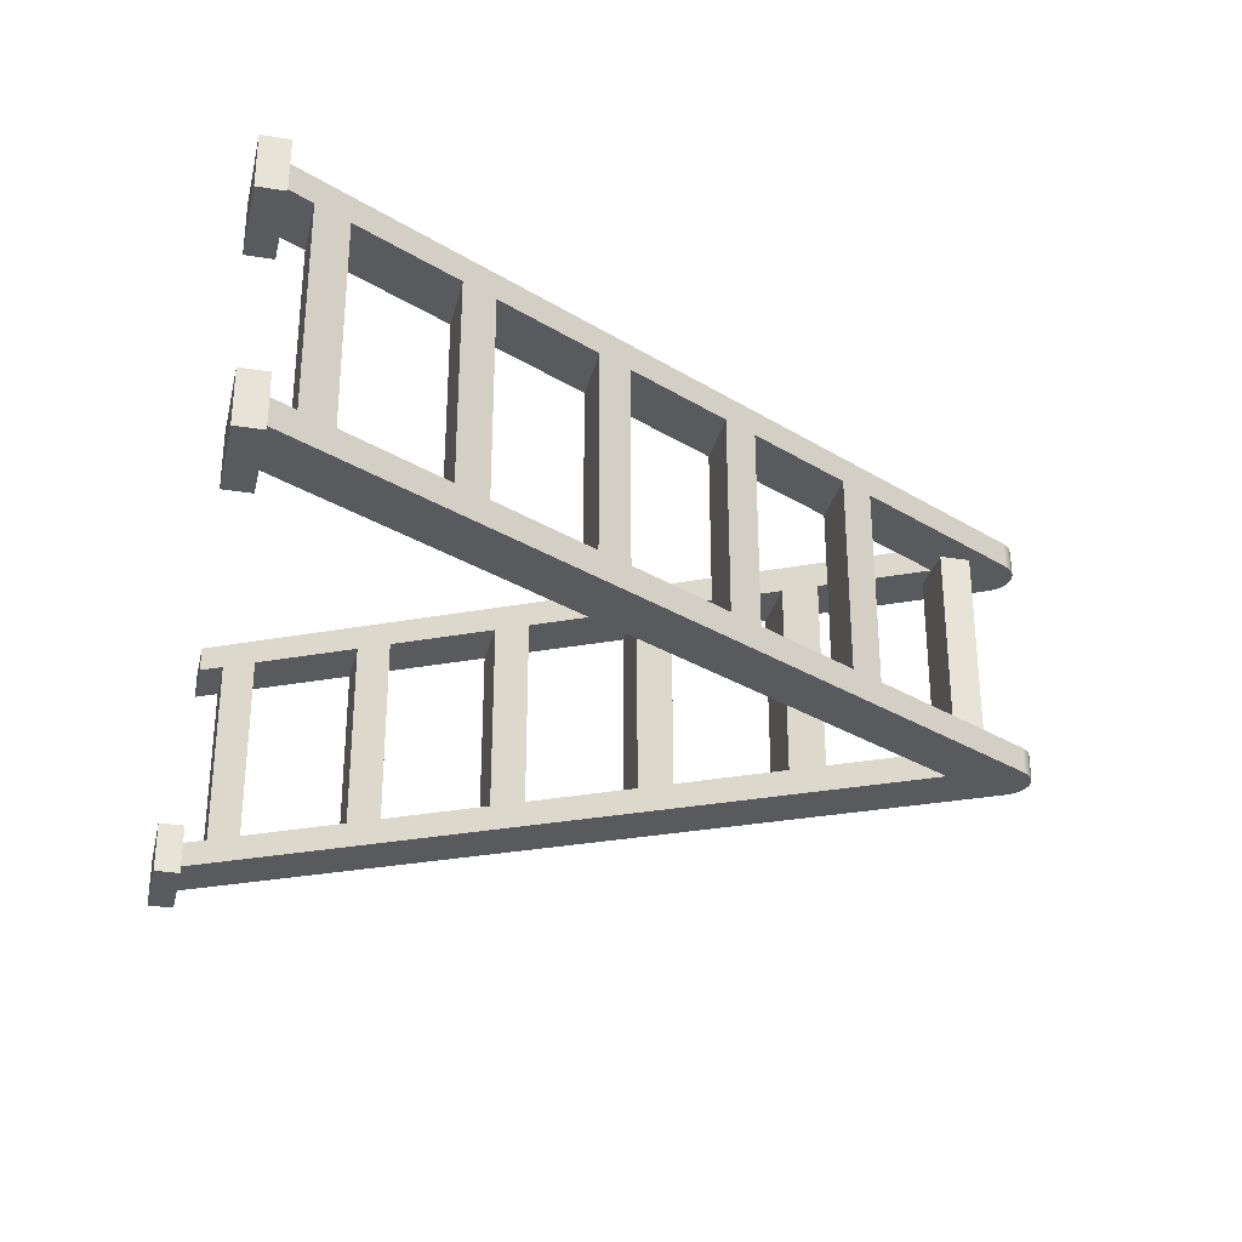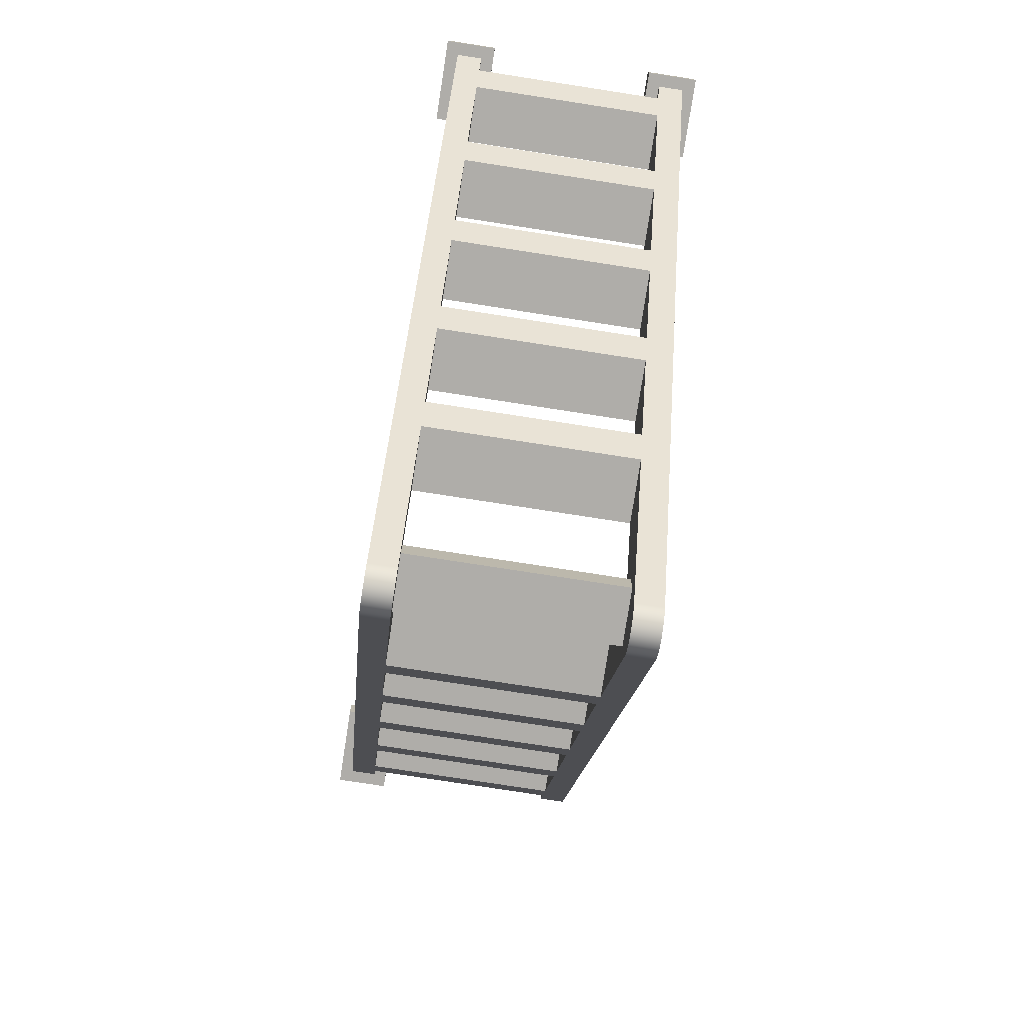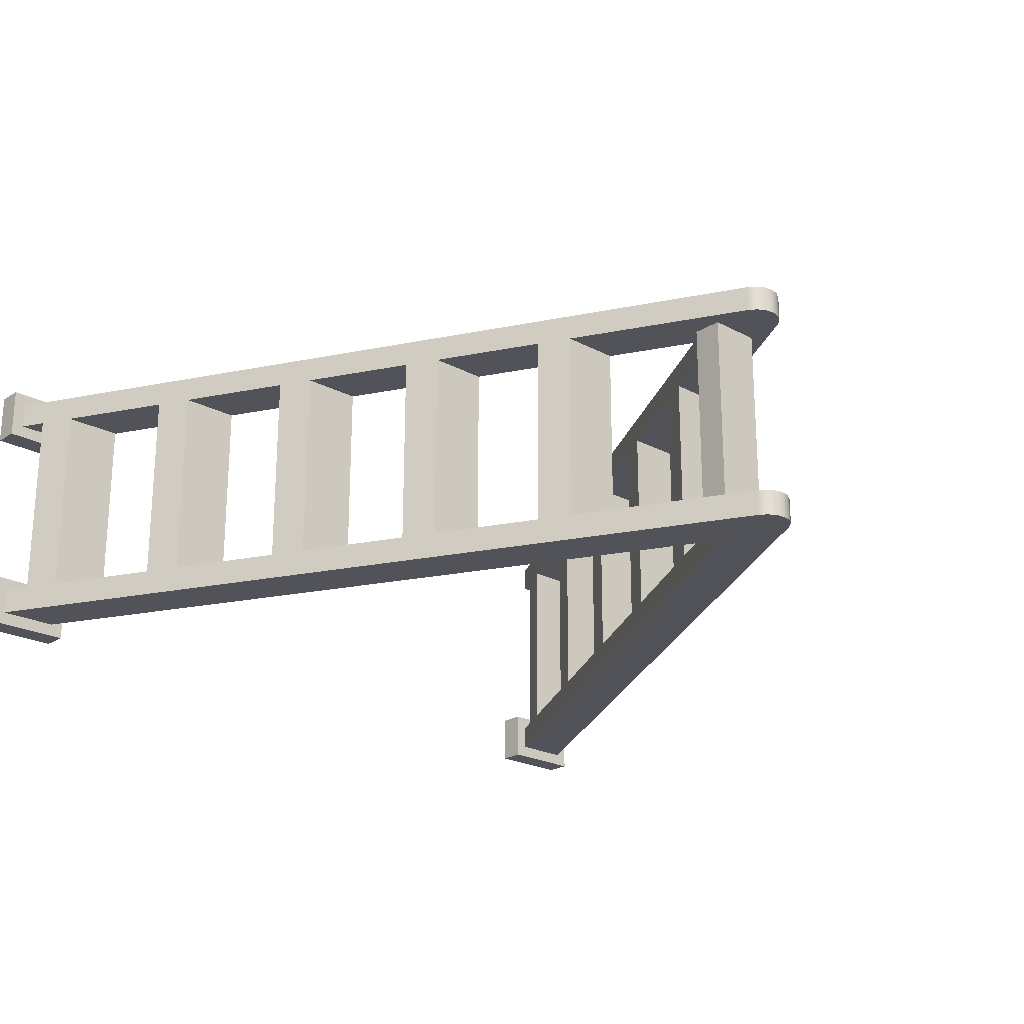
<metadata>
{"format":"obj","ext":"obj","renderer":"f3d","projection":"perspective","resolution":1024,"background":"white","views":[{"elev":-30.7,"azim":76.8,"up":"+Y"},{"elev":-77.3,"azim":81.2,"up":"+Z"},{"elev":-22.6,"azim":137.4,"up":"+Y"}]}
</metadata>
<code>
v -82.83 -2.5 140
v -82.83 7.5 140
v -66.5 7.5 140
v -66.5 -2.5 140
v -69 5 140
v -80.33 5 140
v -80.33 0 140
v -69 0 140
v -66.5 7.5 140
v -82.83 7.5 140
v -82.83 7.5 145
v -66.5 7.5 145
v -66.5 -2.5 140
v -66.5 7.5 140
v -66.5 7.5 145
v -66.5 -2.5 145
v -82.83 -2.5 140
v -66.5 -2.5 140
v -66.5 -2.5 145
v -82.83 -2.5 145
v -82.83 7.5 140
v -82.83 -2.5 140
v -82.83 -2.5 145
v -82.83 7.5 145
v -82.83 7.5 145
v -82.83 -2.5 145
v -66.5 -2.5 145
v -66.5 7.5 145
v 66.5 -2.5 140
v 66.5 7.5 140
v 82.83 7.5 140
v 82.83 -2.5 140
v 80.33 5 140
v 69 5 140
v 69 0 140
v 80.33 0 140
v 82.83 7.5 140
v 66.5 7.5 140
v 66.5 7.5 145
v 82.83 7.5 145
v 82.83 -2.5 140
v 82.83 7.5 140
v 82.83 7.5 145
v 82.83 -2.5 145
v 66.5 -2.5 140
v 82.83 -2.5 140
v 82.83 -2.5 145
v 66.5 -2.5 145
v 66.5 7.5 140
v 66.5 -2.5 140
v 66.5 -2.5 145
v 66.5 7.5 145
v 66.5 7.5 145
v 66.5 -2.5 145
v 82.83 -2.5 145
v 82.83 7.5 145
v 66.5 40.5 140
v 66.5 50.5 140
v 82.83 50.5 140
v 82.83 40.5 140
v 69 43 140
v 80.33 43 140
v 80.33 48 140
v 69 48 140
v 82.83 50.5 140
v 66.5 50.5 140
v 66.5 50.5 145
v 82.83 50.5 145
v 82.83 40.5 140
v 82.83 50.5 140
v 82.83 50.5 145
v 82.83 40.5 145
v 66.5 40.5 140
v 82.83 40.5 140
v 82.83 40.5 145
v 66.5 40.5 145
v 66.5 50.5 140
v 66.5 40.5 140
v 66.5 40.5 145
v 66.5 50.5 145
v 66.5 50.5 145
v 66.5 40.5 145
v 82.83 40.5 145
v 82.83 50.5 145
v -78 5 135.6
v -66.67 5 135.6
v -66.67 43 135.6
v -78 43 135.6
v -63.47 5 129.6
v -74.8 5 129.6
v -74.8 43 129.6
v -63.47 43 129.6
v -78 43 135.6
v -66.67 43 135.6
v -69 43 140
v -80.33 43 140
v -63.47 43 129.6
v -74.8 43 129.6
v -64.67 43 110.6
v -53.33 43 110.6
v -66.67 5 135.6
v -78 5 135.6
v -80.33 5 140
v -69 5 140
v -74.8 5 129.6
v -63.47 5 129.6
v -53.33 5 110.6
v -64.67 5 110.6
v 40 5 85.62
v 51.33 5 85.62
v 51.33 43 85.62
v 40 43 85.62
v 48.13 5 79.62
v 36.8 5 79.62
v 36.8 43 79.62
v 48.13 43 79.62
v 40 43 85.62
v 51.33 43 85.62
v 61.47 43 104.6
v 50.13 43 104.6
v 48.13 43 79.62
v 36.8 43 79.62
v 26.67 43 60.62
v 38 43 60.62
v 51.33 5 85.62
v 40 5 85.62
v 50.13 5 104.6
v 61.47 5 104.6
v 36.8 5 79.62
v 48.13 5 79.62
v 38 5 60.62
v 26.67 5 60.62
v 13.33 5 35.62
v 24.67 5 35.62
v 24.67 43 35.62
v 13.33 43 35.62
v 21.47 5 29.62
v 10.13 5 29.62
v 10.13 43 29.62
v 21.47 43 29.62
v 13.33 43 35.62
v 24.67 43 35.62
v 34.8 43 54.62
v 23.47 43 54.62
v 21.47 43 29.62
v 10.13 43 29.62
v 0 43 10.62
v 5 43 10.62
v 5 43 5
v -5 43 5
v -5 43 10.62
v 0 43 10.62
v -10.13 43 29.62
v -21.47 43 29.62
v -4.412 43 -2.353
v -3.299 43 -3.757
v -1.763 43 -4.679
v -8.882e-16 43 -5
v 1.763 43 -4.679
v 3.299 43 -3.757
v 4.412 43 -2.353
v 24.67 5 35.62
v 13.33 5 35.62
v 23.47 5 54.62
v 34.8 5 54.62
v 10.13 5 29.62
v 21.47 5 29.62
v 4.412 5 -2.353
v 3.299 5 -3.757
v 1.763 5 -4.679
v -8.041e-16 5 -5
v -1.763 5 -4.679
v -3.299 5 -3.757
v -4.412 5 -2.353
v -21.47 5 29.62
v -10.13 5 29.62
v 0 5 10.62
v -5 5 10.62
v -5 5 5
v 5 5 5
v 5 5 10.62
v 0 5 10.62
v 26.67 5 60.62
v 38 5 60.62
v 38 43 60.62
v 26.67 43 60.62
v 34.8 5 54.62
v 23.47 5 54.62
v 23.47 43 54.62
v 34.8 43 54.62
v -64.67 5 110.6
v -53.33 5 110.6
v -53.33 43 110.6
v -64.67 43 110.6
v -50.13 5 104.6
v -61.47 5 104.6
v -61.47 43 104.6
v -50.13 43 104.6
v -50.13 43 104.6
v -61.47 43 104.6
v -51.33 43 85.62
v -40 43 85.62
v -61.47 5 104.6
v -50.13 5 104.6
v -40 5 85.62
v -51.33 5 85.62
v 66.67 5 135.6
v 78 5 135.6
v 78 43 135.6
v 66.67 43 135.6
v 74.8 5 129.6
v 63.47 5 129.6
v 63.47 43 129.6
v 74.8 43 129.6
v 66.67 43 135.6
v 78 43 135.6
v 80.33 43 140
v 69 43 140
v 74.8 43 129.6
v 63.47 43 129.6
v 53.33 43 110.6
v 64.67 43 110.6
v 78 5 135.6
v 66.67 5 135.6
v 69 5 140
v 80.33 5 140
v 63.47 5 129.6
v 74.8 5 129.6
v 64.67 5 110.6
v 53.33 5 110.6
v -51.33 5 85.62
v -40 5 85.62
v -40 43 85.62
v -51.33 43 85.62
v -36.8 5 79.62
v -48.13 5 79.62
v -48.13 43 79.62
v -36.8 43 79.62
v -36.8 43 79.62
v -48.13 43 79.62
v -38 43 60.62
v -26.67 43 60.62
v -48.13 5 79.62
v -36.8 5 79.62
v -26.67 5 60.62
v -38 5 60.62
v -24.67 5 35.62
v -13.33 5 35.62
v -13.33 43 35.62
v -24.67 43 35.62
v -10.13 5 29.62
v -21.47 5 29.62
v -21.47 43 29.62
v -10.13 43 29.62
v -24.67 43 35.62
v -13.33 43 35.62
v -23.47 43 54.62
v -34.8 43 54.62
v -13.33 5 35.62
v -24.67 5 35.62
v -34.8 5 54.62
v -23.47 5 54.62
v -38 5 60.62
v -26.67 5 60.62
v -26.67 43 60.62
v -38 43 60.62
v -23.47 5 54.62
v -34.8 5 54.62
v -34.8 43 54.62
v -23.47 43 54.62
v 53.33 5 110.6
v 64.67 5 110.6
v 64.67 43 110.6
v 53.33 43 110.6
v 61.47 5 104.6
v 50.13 5 104.6
v 50.13 43 104.6
v 61.47 43 104.6
v 40 43 85.62
v 50.13 43 104.6
v 50.13 5 104.6
v 40 5 85.62
v 13.33 43 35.62
v 23.47 43 54.62
v 23.47 5 54.62
v 13.33 5 35.62
v 36.8 43 79.62
v 36.8 5 79.62
v 26.67 5 60.62
v 26.67 43 60.62
v 10.13 43 29.62
v 10.13 5 29.62
v 0 5 10.62
v 0 0 10.62
v 69 0 140
v 69 5 140
v 66.67 5 135.6
v 66.67 43 135.6
v 69 43 140
v 69 48 140
v 0 48 10.62
v 0 43 10.62
v 63.47 43 129.6
v 63.47 5 129.6
v 53.33 5 110.6
v 53.33 43 110.6
v -63.47 43 129.6
v -53.33 43 110.6
v -53.33 5 110.6
v -63.47 5 129.6
v -50.13 43 104.6
v -40 43 85.62
v -40 5 85.62
v -50.13 5 104.6
v -36.8 43 79.62
v -26.67 43 60.62
v -26.67 5 60.62
v -36.8 5 79.62
v -66.67 43 135.6
v -66.67 5 135.6
v -69 5 140
v -69 0 140
v 0 0 10.62
v 0 5 10.62
v -10.13 5 29.62
v -10.13 43 29.62
v 0 43 10.62
v 0 48 10.62
v -69 48 140
v -69 43 140
v -13.33 43 35.62
v -13.33 5 35.62
v -23.47 5 54.62
v -23.47 43 54.62
v -80.33 43 140
v -69 43 140
v -69 48 140
v -80.33 48 140
v -78 43 135.6
v -80.33 43 140
v -80.33 48 140
v -4.412 48 -2.353
v -4.412 43 -2.353
v -21.47 43 29.62
v -21.47 5 29.62
v -4.412 5 -2.353
v -4.412 0 -2.353
v -80.33 0 140
v -80.33 5 140
v -78 5 135.6
v -74.8 43 129.6
v -74.8 5 129.6
v -64.67 5 110.6
v -64.67 43 110.6
v -61.47 43 104.6
v -61.47 5 104.6
v -51.33 5 85.62
v -51.33 43 85.62
v -24.67 43 35.62
v -34.8 43 54.62
v -34.8 5 54.62
v -24.67 5 35.62
v -48.13 43 79.62
v -48.13 5 79.62
v -38 5 60.62
v -38 43 60.62
v 4.412 43 -2.353
v 3.299 43 -3.757
v 1.763 43 -4.679
v -8.882e-16 43 -5
v -1.763 43 -4.679
v -3.299 43 -3.757
v -4.412 43 -2.353
v -4.412 48 -2.353
v -3.299 48 -3.757
v -1.763 48 -4.679
v -8.882e-16 48 -5
v 1.763 48 -4.679
v 3.299 48 -3.757
v 4.412 48 -2.353
v 48.13 43 79.62
v 38 43 60.62
v 38 5 60.62
v 48.13 5 79.62
v 21.47 43 29.62
v 4.412 43 -2.353
v 4.412 48 -2.353
v 80.33 48 140
v 80.33 43 140
v 78 43 135.6
v 78 5 135.6
v 80.33 5 140
v 80.33 0 140
v 4.412 0 -2.353
v 4.412 5 -2.353
v 21.47 5 29.62
v 24.67 43 35.62
v 24.67 5 35.62
v 34.8 5 54.62
v 34.8 43 54.62
v 74.8 43 129.6
v 64.67 43 110.6
v 64.67 5 110.6
v 74.8 5 129.6
v 51.33 43 85.62
v 51.33 5 85.62
v 61.47 5 104.6
v 61.47 43 104.6
v 80.33 48 140
v 4.412 48 -2.353
v 3.299 48 -3.757
v 1.763 48 -4.679
v -8.882e-16 48 -5
v -1.763 48 -4.679
v -3.299 48 -3.757
v -4.412 48 -2.353
v -80.33 48 140
v -69 48 140
v 0 48 10.62
v 69 48 140
v -5 5 5
v -5 5 10.62
v -5 43 10.62
v -5 43 5
v 5 5 5
v -5 5 5
v -5 43 5
v 5 43 5
v 5 5 10.62
v 5 5 5
v 5 43 5
v 5 43 10.62
v 0 5 10.62
v 5 5 10.62
v 5 43 10.62
v 0 43 10.62
v -5 43 10.62
v -5 5 10.62
v 4.412 0 -2.353
v 3.299 0 -3.757
v 1.763 0 -4.679
v -8.041e-16 0 -5
v -1.763 0 -4.679
v -3.299 0 -3.757
v -4.412 0 -2.353
v -4.412 5 -2.353
v -3.299 5 -3.757
v -1.763 5 -4.679
v -8.041e-16 5 -5
v 1.763 5 -4.679
v 3.299 5 -3.757
v 4.412 5 -2.353
v 80.33 0 140
v 69 0 140
v 0 0 10.62
v -69 0 140
v -80.33 0 140
v -4.412 0 -2.353
v -3.299 0 -3.757
v -1.763 0 -4.679
v -8.041e-16 0 -5
v 1.763 0 -4.679
v 3.299 0 -3.757
v 4.412 0 -2.353
g d77fe3ee-e350-11ea-9427-54bf646e7e1f
f 2 6 1
f 1 6 7
f 1 7 8
f 2 3 6
f 6 3 5
f 5 3 4
f 5 4 8
f 8 4 1
g d7916e80-e350-11ea-b459-54bf646e7e1f
f 9 10 12
f 12 10 11
g d7a25cfe-e350-11ea-82f4-54bf646e7e1f
f 13 14 16
f 16 14 15
g d7b14fba-e350-11ea-95d1-54bf646e7e1f
f 17 18 20
f 20 18 19
g d7bfcd74-e350-11ea-ab45-54bf646e7e1f
f 21 22 24
f 24 22 23
g d7cd87ca-e350-11ea-bbc9-54bf646e7e1f
f 26 27 25
f 25 27 28
g d555e206-e350-11ea-aad0-54bf646e7e1f
f 30 34 29
f 29 34 35
f 29 35 36
f 30 31 34
f 34 31 33
f 33 31 32
f 33 32 36
f 36 32 29
g d5612b74-e350-11ea-9473-54bf646e7e1f
f 37 38 40
f 40 38 39
g d56b3d22-e350-11ea-b3ed-54bf646e7e1f
f 41 42 44
f 44 42 43
g d576ad66-e350-11ea-96be-54bf646e7e1f
f 45 46 48
f 48 46 47
g d5809776-e350-11ea-be58-54bf646e7e1f
f 49 50 52
f 52 50 51
g d58d1980-e350-11ea-b4da-54bf646e7e1f
f 54 55 53
f 53 55 56
g d38e4270-e350-11ea-9bf7-54bf646e7e1f
f 58 64 57
f 57 64 61
f 57 61 62
f 58 59 64
f 64 59 63
f 63 59 60
f 63 60 62
f 62 60 57
g d3976978-e350-11ea-b33b-54bf646e7e1f
f 65 66 68
f 68 66 67
g d3a2da10-e350-11ea-9daf-54bf646e7e1f
f 69 70 72
f 72 70 71
g d3ac4f62-e350-11ea-953f-54bf646e7e1f
f 73 74 76
f 76 74 75
g d3b57602-e350-11ea-a56f-54bf646e7e1f
f 77 78 80
f 80 78 79
g d3be75d0-e350-11ea-bd74-54bf646e7e1f
f 82 83 81
f 81 83 84
g d117adc0-e350-11ea-b352-54bf646e7e1f
f 85 86 88
f 88 86 87
g d11b08f0-e350-11ea-8abd-54bf646e7e1f
f 89 90 92
f 92 90 91
g d11eb20c-e350-11ea-bd3d-54bf646e7e1f
f 94 95 93
f 93 95 96
g d1234568-e350-11ea-90f0-54bf646e7e1f
f 98 99 97
f 97 99 100
g d1273cb8-e350-11ea-86cc-54bf646e7e1f
f 101 102 104
f 104 102 103
g d12b3402-e350-11ea-bbab-54bf646e7e1f
f 105 106 108
f 108 106 107
g d12f5262-e350-11ea-b00c-54bf646e7e1f
f 109 110 112
f 112 110 111
g d1348202-e350-11ea-a09e-54bf646e7e1f
f 113 114 116
f 116 114 115
g d139d8d0-e350-11ea-928e-54bf646e7e1f
f 117 118 120
f 120 118 119
g d13e6c40-e350-11ea-a14c-54bf646e7e1f
f 121 122 124
f 124 122 123
g d1439be6-e350-11ea-9d1f-54bf646e7e1f
f 126 127 125
f 125 127 128
g d149dcd8-e350-11ea-ba39-54bf646e7e1f
f 130 131 129
f 129 131 132
g d150930c-e350-11ea-8823-54bf646e7e1f
f 133 134 136
f 136 134 135
g d158a89e-e350-11ea-a3ba-54bf646e7e1f
f 137 138 140
f 140 138 139
g d15e748a-e350-11ea-afa3-54bf646e7e1f
f 141 142 144
f 144 142 143
g cec407c0-e350-11ea-8e6a-54bf646e7e1f
f 146 148 145
f 145 148 149
f 145 149 161
f 161 149 150
f 161 150 155
f 155 150 154
f 154 150 151
f 154 151 153
f 153 151 152
f 146 147 148
f 161 155 160
f 160 155 156
f 160 156 159
f 159 156 157
f 159 157 158
g d16578c8-e350-11ea-8420-54bf646e7e1f
f 163 164 162
f 162 164 165
g ce32d09e-e350-11ea-93ea-54bf646e7e1f
f 182 166 181
f 181 166 167
f 181 167 180
f 180 167 168
f 180 168 174
f 174 168 173
f 173 168 169
f 173 169 172
f 172 169 170
f 172 170 171
f 180 174 179
f 179 174 175
f 179 175 178
f 178 175 176
f 178 176 177
g d16d404a-e350-11ea-a547-54bf646e7e1f
f 183 184 186
f 186 184 185
g d173f67a-e350-11ea-b2ba-54bf646e7e1f
f 187 188 190
f 190 188 189
g d17aac9a-e350-11ea-958b-54bf646e7e1f
f 191 192 194
f 194 192 193
g d182260c-e350-11ea-a910-54bf646e7e1f
f 195 196 198
f 198 196 197
g d1895152-e350-11ea-bd14-54bf646e7e1f
f 200 201 199
f 199 201 202
g d1902e76-e350-11ea-b3b9-54bf646e7e1f
f 203 204 206
f 206 204 205
g d1981d18-e350-11ea-ad4c-54bf646e7e1f
f 207 208 210
f 210 208 209
g d19efa38-e350-11ea-a3db-54bf646e7e1f
f 211 212 214
f 214 212 213
g d1a69ab8-e350-11ea-bd9f-54bf646e7e1f
f 215 216 218
f 218 216 217
g d1adc61a-e350-11ea-b0c0-54bf646e7e1f
f 219 220 222
f 222 220 221
g d1b6c5ee-e350-11ea-b466-54bf646e7e1f
f 224 225 223
f 223 225 226
g d1bf77c6-e350-11ea-8c32-54bf646e7e1f
f 228 229 227
f 227 229 230
g d1c85080-e350-11ea-9c16-54bf646e7e1f
f 231 232 234
f 234 232 233
g d1d08d1c-e350-11ea-9de8-54bf646e7e1f
f 235 236 238
f 238 236 237
g d1d9db52-e350-11ea-8aa4-54bf646e7e1f
f 240 241 239
f 239 241 242
g d1e3293e-e350-11ea-847d-54bf646e7e1f
f 243 244 246
f 246 244 245
g d1ec771c-e350-11ea-a3c7-54bf646e7e1f
f 247 248 250
f 250 248 249
g d1f6d686-e350-11ea-a648-54bf646e7e1f
f 251 252 254
f 254 252 253
g d1ff8868-e350-11ea-ab98-54bf646e7e1f
f 256 257 255
f 255 257 258
g d2092476-e350-11ea-8d81-54bf646e7e1f
f 259 260 262
f 262 260 261
g d2127270-e350-11ea-bb6b-54bf646e7e1f
f 263 264 266
f 266 264 265
g d21bc070-e350-11ea-b686-54bf646e7e1f
f 267 268 270
f 270 268 269
g d2250e52-e350-11ea-a8b3-54bf646e7e1f
f 271 272 274
f 274 272 273
g d22eaa9a-e350-11ea-b3e3-54bf646e7e1f
f 275 276 278
f 278 276 277
g ce2e644c-e350-11ea-8957-54bf646e7e1f
f 280 300 279
f 279 300 287
f 279 287 282
f 282 287 288
f 282 288 295
f 295 288 294
f 294 288 289
f 294 289 285
f 285 289 284
f 284 289 290
f 284 290 301
f 301 290 287
f 301 287 300
f 281 305 280
f 280 305 306
f 280 306 300
f 300 306 303
f 300 303 298
f 298 303 297
f 297 303 304
f 297 304 295
f 295 304 305
f 295 305 281
f 281 282 295
f 284 301 283
f 283 301 291
f 283 291 286
f 286 291 292
f 286 292 294
f 294 292 293
f 285 286 294
f 295 296 297
f 298 299 300
f 301 302 291
g ce2f0088-e350-11ea-8f93-54bf646e7e1f
f 308 329 307
f 307 329 319
f 307 319 310
f 310 319 320
f 310 320 322
f 322 320 321
f 309 314 308
f 308 314 311
f 308 311 329
f 329 311 312
f 329 312 315
f 315 312 318
f 318 312 313
f 318 313 322
f 322 313 314
f 322 314 309
f 309 310 322
f 329 315 328
f 328 315 316
f 328 316 334
f 334 316 333
f 333 316 317
f 333 317 323
f 323 317 318
f 323 318 322
f 324 325 323
f 323 325 332
f 323 332 333
f 332 325 331
f 331 325 326
f 331 326 328
f 328 326 327
f 329 330 319
f 334 331 328
g cec789e8-e350-11ea-b7c1-54bf646e7e1f
f 335 336 338
f 338 336 337
g ce3011c6-e350-11ea-b388-54bf646e7e1f
f 340 341 339
f 339 341 351
f 339 351 350
f 350 351 352
f 350 352 348
f 348 352 353
f 348 353 356
f 356 353 355
f 355 353 354
f 355 354 341
f 341 354 351
f 342 366 341
f 341 366 363
f 341 363 358
f 358 363 357
f 357 363 364
f 357 364 348
f 348 364 365
f 348 365 347
f 347 365 361
f 347 361 362
f 343 344 342
f 342 344 359
f 342 359 360
f 359 344 362
f 362 344 345
f 362 345 347
f 347 345 346
f 348 349 350
f 356 357 348
f 358 355 341
f 361 365 360
f 360 365 366
f 360 366 342
g cec8c200-e350-11ea-9aa1-54bf646e7e1f
f 380 367 379
f 379 367 368
f 379 368 369
f 379 369 378
f 378 369 370
f 378 370 377
f 377 370 371
f 377 371 376
f 376 371 372
f 376 372 375
f 375 372 374
f 374 372 373
g ce314a1c-e350-11ea-a482-54bf646e7e1f
f 382 388 381
f 381 388 405
f 381 405 384
f 384 405 406
f 384 406 393
f 393 406 407
f 393 407 403
f 403 407 402
f 402 407 408
f 402 408 388
f 388 408 405
f 383 399 382
f 382 399 400
f 382 400 387
f 387 400 397
f 387 397 385
f 385 397 396
f 396 397 398
f 396 398 394
f 394 398 399
f 394 399 383
f 394 383 393
f 393 383 384
f 385 386 387
f 387 388 382
f 389 390 388
f 388 390 401
f 388 401 402
f 401 390 404
f 404 390 391
f 404 391 393
f 393 391 392
f 394 395 396
f 403 404 393
g ceca2150-e350-11ea-8a80-54bf646e7e1f
f 420 409 419
f 419 409 410
f 419 410 416
f 416 410 415
f 415 410 411
f 415 411 414
f 414 411 412
f 414 412 413
f 416 417 419
f 419 417 418
g ce7c5670-e350-11ea-8d3f-54bf646e7e1f
f 421 422 424
f 424 422 423
g ce7d199c-e350-11ea-8da3-54bf646e7e1f
f 425 426 428
f 428 426 427
g ce7db5cc-e350-11ea-88b2-54bf646e7e1f
f 429 430 432
f 432 430 431
g ce7e521e-e350-11ea-81de-54bf646e7e1f
f 434 436 433
f 433 436 437
f 433 437 438
f 434 435 436
g ce30adf8-e350-11ea-8967-54bf646e7e1f
f 452 439 451
f 451 439 440
f 451 440 441
f 451 441 450
f 450 441 442
f 450 442 449
f 449 442 443
f 449 443 448
f 448 443 444
f 448 444 447
f 447 444 446
f 446 444 445
g ce339414-e350-11ea-8057-54bf646e7e1f
f 454 455 453
f 453 455 464
f 464 455 458
f 464 458 463
f 463 458 459
f 463 459 462
f 462 459 460
f 462 460 461
f 456 457 455
f 455 457 458

</code>
